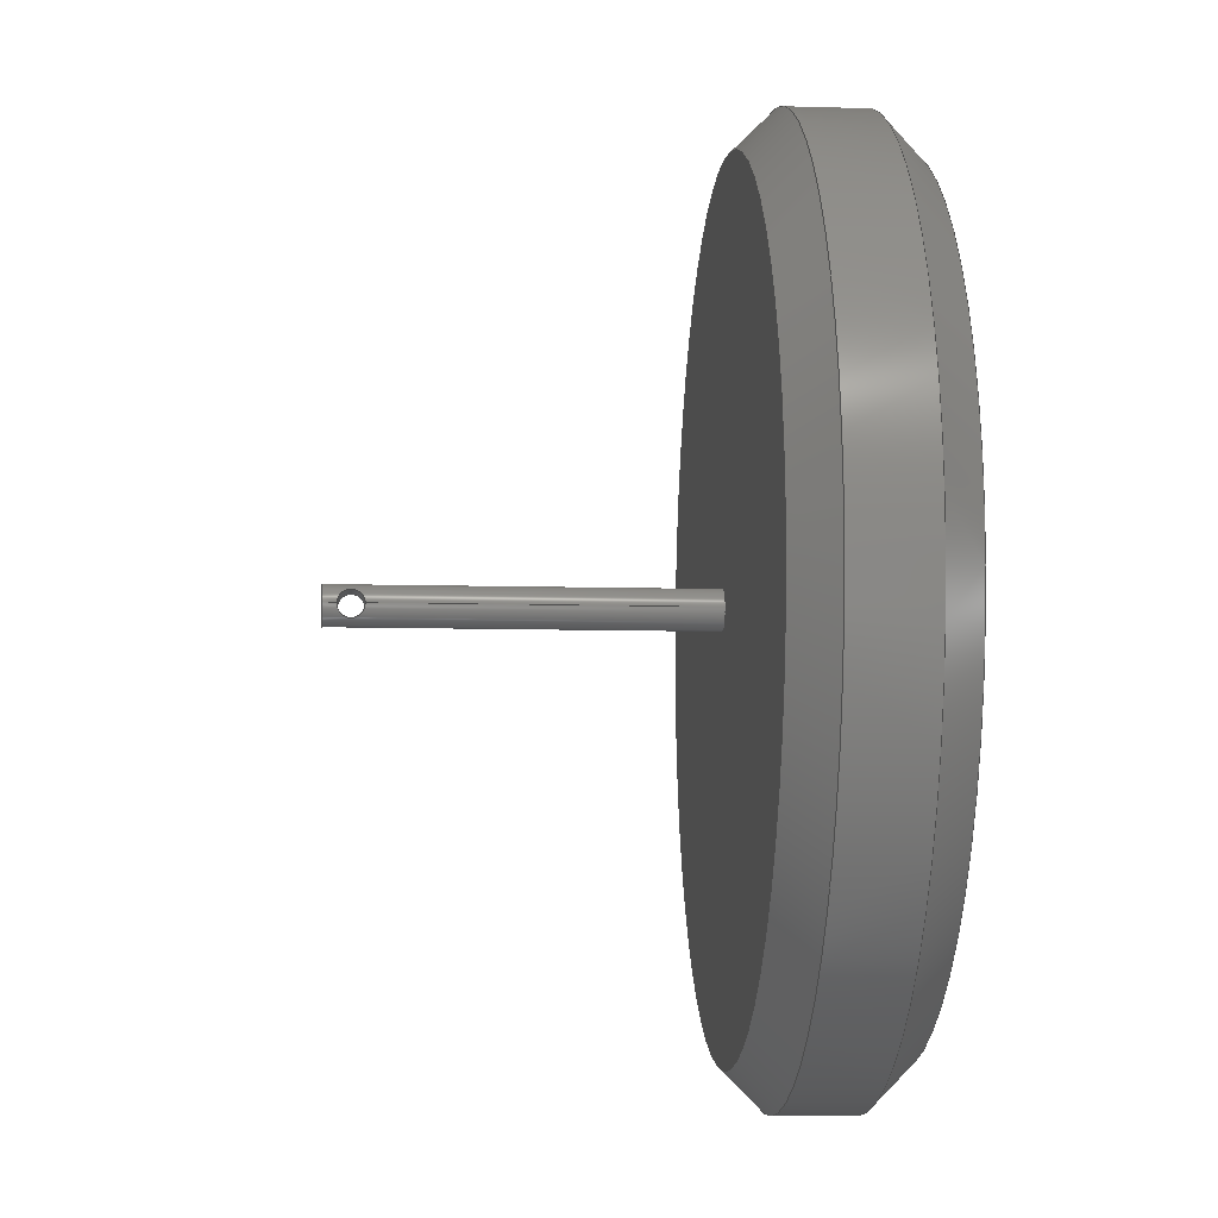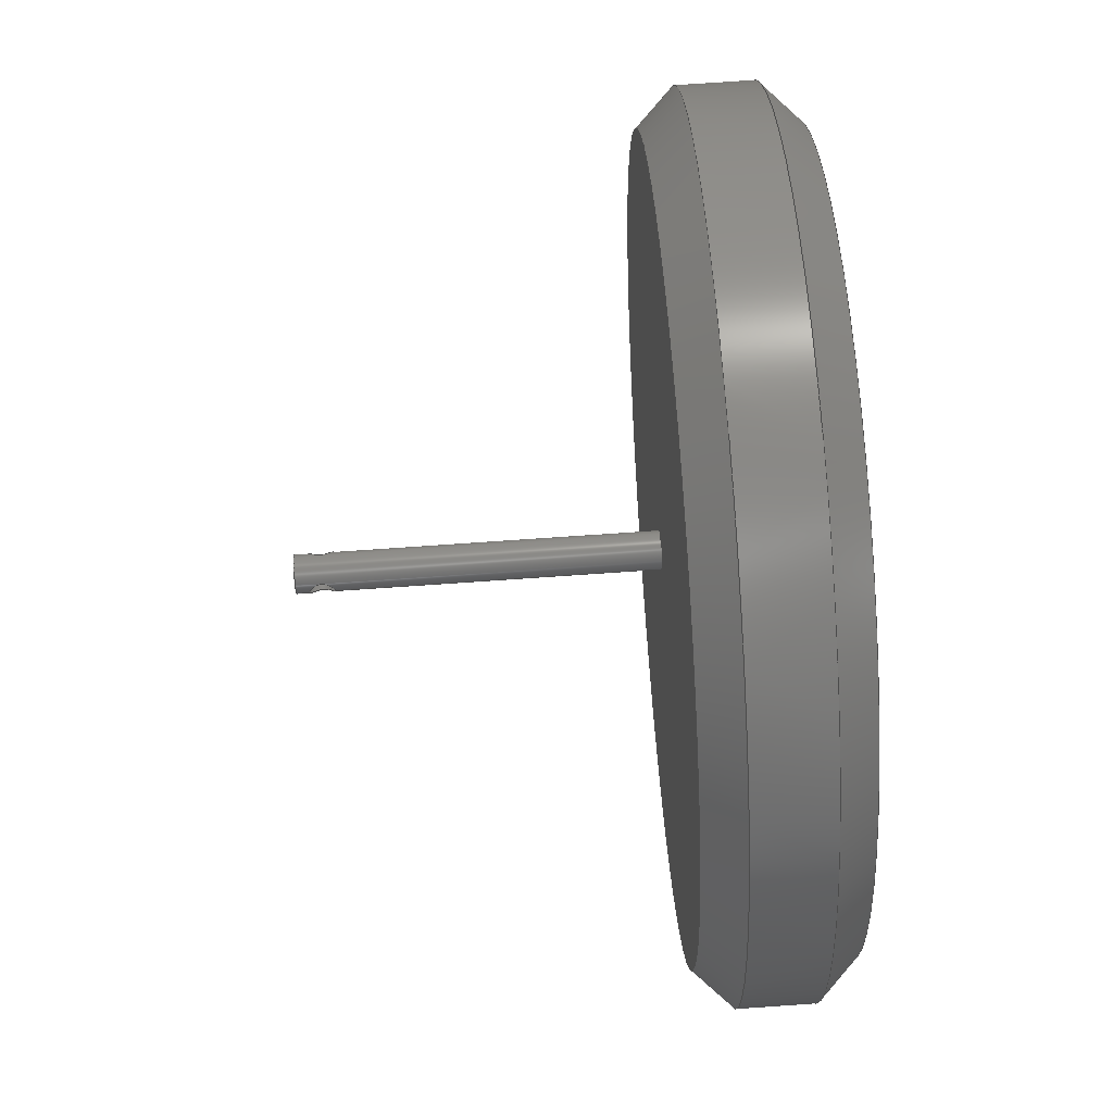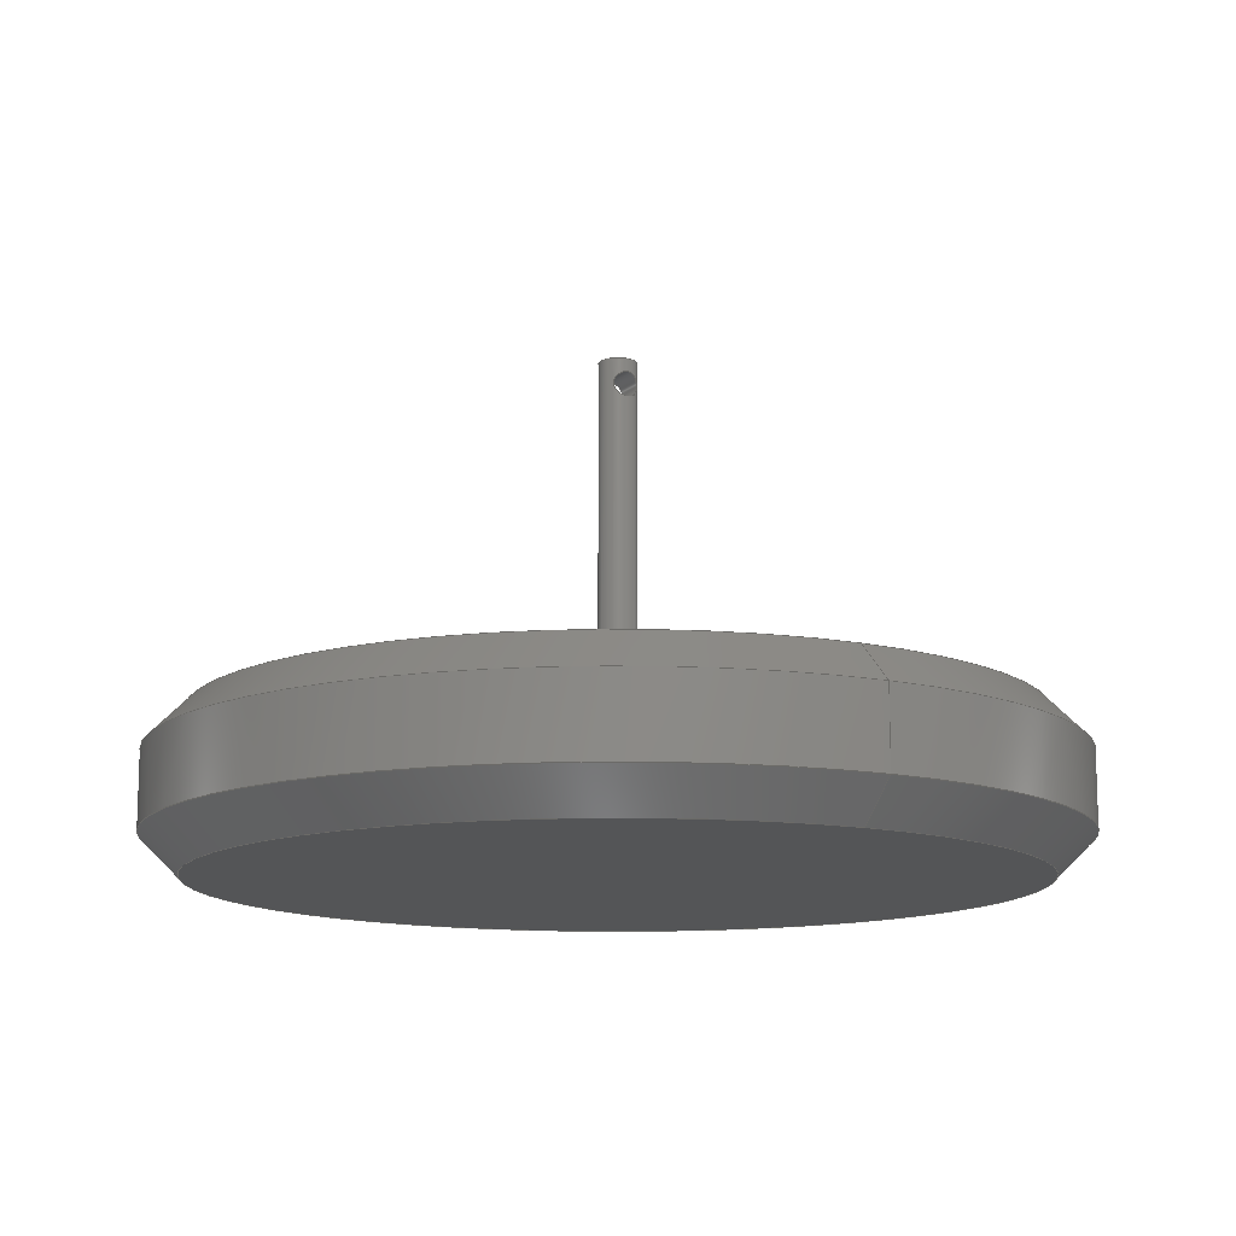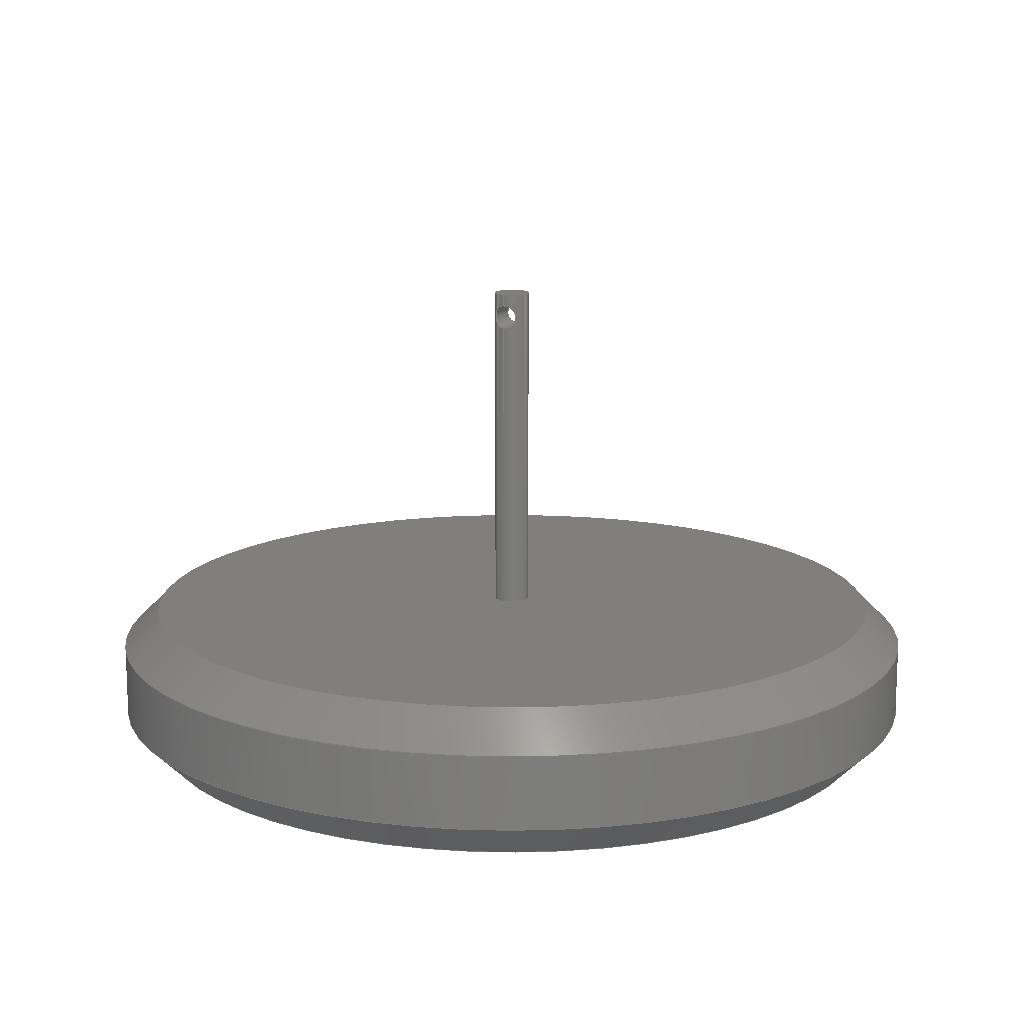
<metadata>
{"format":"step","ext":"step","renderer":"f3d","projection":"perspective","resolution":1024,"background":"white","views":[{"elev":-8.4,"azim":85.4,"up":"+Y"},{"elev":77.2,"azim":86.1,"up":"+Y"},{"elev":-12.8,"azim":-119.4,"up":"+Z"},{"elev":13.4,"azim":117.9,"up":"+Z"}]}
</metadata>
<code>
ISO-10303-21;
DATA;
#1=CONICAL_SURFACE('',#160,0.035,0.7854);
#2=CONICAL_SURFACE('',#161,0.032,0.7854);
#3=SHAPE_REPRESENTATION_RELATIONSHIP('','',#139,#5);
#4=SHAPE_REPRESENTATION_RELATIONSHIP('','',#140,#6);
#5=ADVANCED_BREP_SHAPE_REPRESENTATION('',(#135),#259);
#6=ADVANCED_BREP_SHAPE_REPRESENTATION('',(#136),#260);
#7=PLANE('',#145);
#8=PLANE('',#146);
#9=PLANE('',#152);
#10=PLANE('',#157);
#11=PLANE('',#159);
#12=CIRCLE('',#143,0.0015);
#13=CIRCLE('',#144,0.0015);
#14=CIRCLE('',#150,0.0015);
#15=CIRCLE('',#151,0.0015);
#16=CIRCLE('',#153,0.032);
#17=CIRCLE('',#155,0.035);
#18=CIRCLE('',#156,0.035);
#19=CIRCLE('',#158,0.032);
#20=ORIENTED_EDGE('',*,*,#40,.T.);
#21=ORIENTED_EDGE('',*,*,#41,.T.);
#22=ORIENTED_EDGE('',*,*,#42,.F.);
#23=ORIENTED_EDGE('',*,*,#43,.T.);
#24=ORIENTED_EDGE('',*,*,#43,.F.);
#25=ORIENTED_EDGE('',*,*,#42,.T.);
#26=ORIENTED_EDGE('',*,*,#41,.F.);
#27=ORIENTED_EDGE('',*,*,#40,.F.);
#28=ORIENTED_EDGE('',*,*,#44,.F.);
#29=ORIENTED_EDGE('',*,*,#45,.T.);
#30=ORIENTED_EDGE('',*,*,#46,.T.);
#31=ORIENTED_EDGE('',*,*,#44,.T.);
#32=ORIENTED_EDGE('',*,*,#47,.T.);
#33=ORIENTED_EDGE('',*,*,#48,.T.);
#34=ORIENTED_EDGE('',*,*,#49,.T.);
#35=ORIENTED_EDGE('',*,*,#45,.F.);
#36=ORIENTED_EDGE('',*,*,#46,.F.);
#37=ORIENTED_EDGE('',*,*,#47,.F.);
#38=ORIENTED_EDGE('',*,*,#48,.F.);
#39=ORIENTED_EDGE('',*,*,#49,.F.);
#40=EDGE_CURVE('',#50,#50,#60,.T.);
#41=EDGE_CURVE('',#51,#51,#61,.T.);
#42=EDGE_CURVE('',#52,#52,#12,.T.);
#43=EDGE_CURVE('',#53,#53,#13,.T.);
#44=EDGE_CURVE('',#54,#54,#14,.T.);
#45=EDGE_CURVE('',#55,#55,#15,.T.);
#46=EDGE_CURVE('',#56,#56,#16,.F.);
#47=EDGE_CURVE('',#57,#57,#17,.T.);
#48=EDGE_CURVE('',#58,#58,#18,.F.);
#49=EDGE_CURVE('',#59,#59,#19,.T.);
#50=VERTEX_POINT('',#217);
#51=VERTEX_POINT('',#229);
#52=VERTEX_POINT('',#231);
#53=VERTEX_POINT('',#233);
#54=VERTEX_POINT('',#240);
#55=VERTEX_POINT('',#242);
#56=VERTEX_POINT('',#245);
#57=VERTEX_POINT('',#248);
#58=VERTEX_POINT('',#250);
#59=VERTEX_POINT('',#253);
#60=B_SPLINE_CURVE_WITH_KNOTS('',3,(#206,#207,#208,#209,#210,#211,#212,
#213,#214,#215,#216),.UNSPECIFIED.,.T.,.F.,(1,1,1,1,1,1,1,1,1,1,1,1,1,1,
1),(-0.002422,-0.001615,-0.0008075,2.012e-19,
0.0008075,0.001615,0.002422,0.00323,
0.004037,0.004845,0.005652,0.00646,
0.007267,0.008075,0.008882),
 .UNSPECIFIED.);
#61=B_SPLINE_CURVE_WITH_KNOTS('',3,(#218,#219,#220,#221,#222,#223,#224,
#225,#226,#227,#228),.UNSPECIFIED.,.T.,.F.,(1,1,1,1,1,1,1,1,1,1,1,1,1,1,
1),(-0.002422,-0.001615,-0.0008075,2.012e-19,
0.0008075,0.001615,0.002422,0.00323,
0.004037,0.004845,0.005652,0.00646,
0.007267,0.008075,0.008882),
 .UNSPECIFIED.);
#62=EDGE_LOOP('',(#20));
#63=EDGE_LOOP('',(#21));
#64=EDGE_LOOP('',(#22));
#65=EDGE_LOOP('',(#23));
#66=EDGE_LOOP('',(#24));
#67=EDGE_LOOP('',(#25));
#68=EDGE_LOOP('',(#26));
#69=EDGE_LOOP('',(#27));
#70=EDGE_LOOP('',(#28));
#71=EDGE_LOOP('',(#29));
#72=EDGE_LOOP('',(#30));
#73=EDGE_LOOP('',(#31));
#74=EDGE_LOOP('',(#32));
#75=EDGE_LOOP('',(#33));
#76=EDGE_LOOP('',(#34));
#77=EDGE_LOOP('',(#35));
#78=EDGE_LOOP('',(#36));
#79=EDGE_LOOP('',(#37));
#80=EDGE_LOOP('',(#38));
#81=EDGE_LOOP('',(#39));
#82=FACE_BOUND('',#62,.T.);
#83=FACE_BOUND('',#63,.T.);
#84=FACE_BOUND('',#64,.T.);
#85=FACE_BOUND('',#65,.T.);
#86=FACE_BOUND('',#66,.T.);
#87=FACE_BOUND('',#67,.T.);
#88=FACE_BOUND('',#68,.T.);
#89=FACE_BOUND('',#69,.T.);
#90=FACE_BOUND('',#70,.T.);
#91=FACE_BOUND('',#71,.T.);
#92=FACE_BOUND('',#72,.T.);
#93=FACE_BOUND('',#73,.T.);
#94=FACE_BOUND('',#74,.T.);
#95=FACE_BOUND('',#75,.T.);
#96=FACE_BOUND('',#76,.T.);
#97=FACE_BOUND('',#77,.T.);
#98=FACE_BOUND('',#78,.T.);
#99=FACE_BOUND('',#79,.T.);
#100=FACE_BOUND('',#80,.T.);
#101=FACE_BOUND('',#81,.T.);
#102=CYLINDRICAL_SURFACE('',#142,0.0015);
#103=CYLINDRICAL_SURFACE('',#147,0.001);
#104=CYLINDRICAL_SURFACE('',#149,0.0015);
#105=CYLINDRICAL_SURFACE('',#154,0.035);
#106=ADVANCED_FACE('',(#82,#83,#84,#85),#102,.T.);
#107=ADVANCED_FACE('',(#86),#7,.F.);
#108=ADVANCED_FACE('',(#87),#8,.T.);
#109=ADVANCED_FACE('',(#88,#89),#103,.F.);
#110=ADVANCED_FACE('',(#90,#91),#104,.F.);
#111=ADVANCED_FACE('',(#92,#93),#9,.F.);
#112=ADVANCED_FACE('',(#94,#95),#105,.T.);
#113=ADVANCED_FACE('',(#96),#10,.T.);
#114=ADVANCED_FACE('',(#97),#11,.F.);
#115=ADVANCED_FACE('',(#98,#99),#1,.T.);
#116=ADVANCED_FACE('',(#100,#101),#2,.T.);
#117=CLOSED_SHELL('',(#106,#107,#108,#109));
#118=CLOSED_SHELL('',(#110,#111,#112,#113,#114,#115,#116));
#119=STYLED_ITEM('',(#121),#135);
#120=STYLED_ITEM('',(#122),#136);
#121=PRESENTATION_STYLE_ASSIGNMENT((#123));
#122=PRESENTATION_STYLE_ASSIGNMENT((#124));
#123=SURFACE_STYLE_USAGE(.BOTH.,#125);
#124=SURFACE_STYLE_USAGE(.BOTH.,#126);
#125=SURFACE_SIDE_STYLE('',(#127));
#126=SURFACE_SIDE_STYLE('',(#128));
#127=SURFACE_STYLE_FILL_AREA(#129);
#128=SURFACE_STYLE_FILL_AREA(#130);
#129=FILL_AREA_STYLE('',(#131));
#130=FILL_AREA_STYLE('',(#132));
#131=FILL_AREA_STYLE_COLOUR('',#133);
#132=FILL_AREA_STYLE_COLOUR('',#134);
#133=COLOUR_RGB('',0.6471,0.6471,0.6471);
#134=COLOUR_RGB('',0.8745,0.4471,0.3176);
#135=MANIFOLD_SOLID_BREP('Rod Displacer',#117);
#136=MANIFOLD_SOLID_BREP('Displacer',#118);
#137=SHAPE_DEFINITION_REPRESENTATION(#269,#139);
#138=SHAPE_DEFINITION_REPRESENTATION(#270,#140);
#139=SHAPE_REPRESENTATION('Rod Displacer',(#141),#259);
#140=SHAPE_REPRESENTATION('Displacer',(#148),#260);
#141=AXIS2_PLACEMENT_3D('',#204,#162,#163);
#142=AXIS2_PLACEMENT_3D('',#205,#164,#165);
#143=AXIS2_PLACEMENT_3D('',#230,#166,#167);
#144=AXIS2_PLACEMENT_3D('',#232,#168,#169);
#145=AXIS2_PLACEMENT_3D('',#234,#170,#171);
#146=AXIS2_PLACEMENT_3D('',#235,#172,#173);
#147=AXIS2_PLACEMENT_3D('',#236,#174,#175);
#148=AXIS2_PLACEMENT_3D('',#237,#176,#177);
#149=AXIS2_PLACEMENT_3D('',#238,#178,#179);
#150=AXIS2_PLACEMENT_3D('',#239,#180,#181);
#151=AXIS2_PLACEMENT_3D('',#241,#182,#183);
#152=AXIS2_PLACEMENT_3D('',#243,#184,#185);
#153=AXIS2_PLACEMENT_3D('',#244,#186,#187);
#154=AXIS2_PLACEMENT_3D('',#246,#188,#189);
#155=AXIS2_PLACEMENT_3D('',#247,#190,#191);
#156=AXIS2_PLACEMENT_3D('',#249,#192,#193);
#157=AXIS2_PLACEMENT_3D('',#251,#194,#195);
#158=AXIS2_PLACEMENT_3D('',#252,#196,#197);
#159=AXIS2_PLACEMENT_3D('',#254,#198,#199);
#160=AXIS2_PLACEMENT_3D('',#255,#200,#201);
#161=AXIS2_PLACEMENT_3D('',#256,#202,#203);
#162=DIRECTION('',(0,0,1));
#163=DIRECTION('',(1,0,0));
#164=DIRECTION('',(0,0,1));
#165=DIRECTION('',(1,0,0));
#166=DIRECTION('',(0,0,1));
#167=DIRECTION('',(1,0,0));
#168=DIRECTION('',(0,0,1));
#169=DIRECTION('',(1,0,0));
#170=DIRECTION('',(0,0,1));
#171=DIRECTION('',(1,0,0));
#172=DIRECTION('',(0,0,1));
#173=DIRECTION('',(1,0,0));
#174=DIRECTION('',(1,0,0));
#175=DIRECTION('',(0,0,-1));
#176=DIRECTION('',(0,0,1));
#177=DIRECTION('',(1,0,0));
#178=DIRECTION('',(0,0,-1));
#179=DIRECTION('',(-1,0,0));
#180=DIRECTION('',(0,0,-1));
#181=DIRECTION('',(-1,0,0));
#182=DIRECTION('',(0,0,-1));
#183=DIRECTION('',(-1,0,0));
#184=DIRECTION('',(0,0,-1));
#185=DIRECTION('',(-1,0,0));
#186=DIRECTION('',(0,0,-1));
#187=DIRECTION('',(-1,0,0));
#188=DIRECTION('',(0,0,-1));
#189=DIRECTION('',(-1,0,0));
#190=DIRECTION('',(0,0,-1));
#191=DIRECTION('',(-1,0,0));
#192=DIRECTION('',(0,0,-1));
#193=DIRECTION('',(-1,0,0));
#194=DIRECTION('',(0,0,-1));
#195=DIRECTION('',(-1,0,0));
#196=DIRECTION('',(0,0,-1));
#197=DIRECTION('',(-1,0,0));
#198=DIRECTION('',(0,0,-1));
#199=DIRECTION('',(-1,0,0));
#200=DIRECTION('',(0,0,-1));
#201=DIRECTION('',(-1,0,0));
#202=DIRECTION('',(0,0,1));
#203=DIRECTION('',(1,0,0));
#204=CARTESIAN_POINT('',(0,0,0));
#205=CARTESIAN_POINT('',(0,0,-0.004544));
#206=CARTESIAN_POINT('',(0.001335,0.0007869,0.03722));
#207=CARTESIAN_POINT('',(0.001583,-1.65e-07,0.03689));
#208=CARTESIAN_POINT('',(0.001335,-0.0007863,0.03722));
#209=CARTESIAN_POINT('',(0.00101,-0.001106,0.038));
#210=CARTESIAN_POINT('',(0.001334,-0.0007877,0.03878));
#211=CARTESIAN_POINT('',(0.001583,-3.104e-06,0.03911));
#212=CARTESIAN_POINT('',(0.001335,0.0007873,0.03878));
#213=CARTESIAN_POINT('',(0.00101,0.001106,0.038));
#214=CARTESIAN_POINT('',(0.001335,0.0007869,0.03722));
#215=CARTESIAN_POINT('',(0.001583,-1.65e-07,0.03689));
#216=CARTESIAN_POINT('',(0.001335,-0.0007863,0.03722));
#217=CARTESIAN_POINT('',(0.0015,2.078e-19,0.037));
#218=CARTESIAN_POINT('',(-0.001335,-0.0007869,0.03722));
#219=CARTESIAN_POINT('',(-0.001583,1.65e-07,0.03689));
#220=CARTESIAN_POINT('',(-0.001335,0.0007863,0.03722));
#221=CARTESIAN_POINT('',(-0.00101,0.001106,0.038));
#222=CARTESIAN_POINT('',(-0.001334,0.0007877,0.03878));
#223=CARTESIAN_POINT('',(-0.001583,3.104e-06,0.03911));
#224=CARTESIAN_POINT('',(-0.001335,-0.0007873,0.03878));
#225=CARTESIAN_POINT('',(-0.00101,-0.001106,0.038));
#226=CARTESIAN_POINT('',(-0.001335,-0.0007869,0.03722));
#227=CARTESIAN_POINT('',(-0.001583,1.65e-07,0.03689));
#228=CARTESIAN_POINT('',(-0.001335,0.0007863,0.03722));
#229=CARTESIAN_POINT('',(-0.0015,-2.078e-19,0.037));
#230=CARTESIAN_POINT('',(0,0,0.04));
#231=CARTESIAN_POINT('',(0.0015,0,0.04));
#232=CARTESIAN_POINT('',(0,0,0.009));
#233=CARTESIAN_POINT('',(0.0015,0,0.009));
#234=CARTESIAN_POINT('',(-0.00075,0,0.009));
#235=CARTESIAN_POINT('',(-0.00075,0,0.04));
#236=CARTESIAN_POINT('',(-0.1068,0,0.038));
#237=CARTESIAN_POINT('',(0,0,0));
#238=CARTESIAN_POINT('',(0,0,0.006));
#239=CARTESIAN_POINT('',(0,0,0.012));
#240=CARTESIAN_POINT('',(-0.0015,0,0.012));
#241=CARTESIAN_POINT('',(0,0,0.009));
#242=CARTESIAN_POINT('',(-0.0015,0,0.009));
#243=CARTESIAN_POINT('',(-0.01825,0,0.012));
#244=CARTESIAN_POINT('',(0,0,0.012));
#245=CARTESIAN_POINT('',(-0.032,0,0.012));
#246=CARTESIAN_POINT('',(0,0,0.006));
#247=CARTESIAN_POINT('',(0,0,0.009));
#248=CARTESIAN_POINT('',(-0.035,0,0.009));
#249=CARTESIAN_POINT('',(0,0,0.003));
#250=CARTESIAN_POINT('',(-0.035,0,0.003));
#251=CARTESIAN_POINT('',(-0.0175,0,0));
#252=CARTESIAN_POINT('',(0,0,0));
#253=CARTESIAN_POINT('',(-0.032,0,0));
#254=CARTESIAN_POINT('',(-0.00075,0,0.009));
#255=CARTESIAN_POINT('',(0,0,0.009));
#256=CARTESIAN_POINT('',(0,0,0));
#257=MECHANICAL_DESIGN_GEOMETRIC_PRESENTATION_REPRESENTATION('',(#119),
#259);
#258=MECHANICAL_DESIGN_GEOMETRIC_PRESENTATION_REPRESENTATION('',(#120),
#260);
#259=(
GEOMETRIC_REPRESENTATION_CONTEXT(3)
GLOBAL_UNCERTAINTY_ASSIGNED_CONTEXT((#261))
GLOBAL_UNIT_ASSIGNED_CONTEXT((#267,#265,#263))
REPRESENTATION_CONTEXT('Rod Displacer','TOP_LEVEL_ASSEMBLY_PART')
);
#260=(
GEOMETRIC_REPRESENTATION_CONTEXT(3)
GLOBAL_UNCERTAINTY_ASSIGNED_CONTEXT((#262))
GLOBAL_UNIT_ASSIGNED_CONTEXT((#268,#266,#264))
REPRESENTATION_CONTEXT('Displacer','TOP_LEVEL_ASSEMBLY_PART')
);
#261=UNCERTAINTY_MEASURE_WITH_UNIT(LENGTH_MEASURE(5e-06),#267,
'DISTANCE_ACCURACY_VALUE','Maximum Tolerance applied to model');
#262=UNCERTAINTY_MEASURE_WITH_UNIT(LENGTH_MEASURE(5e-06),#268,
'DISTANCE_ACCURACY_VALUE','Maximum Tolerance applied to model');
#263=(
NAMED_UNIT(*)
SI_UNIT($,.STERADIAN.)
SOLID_ANGLE_UNIT()
);
#264=(
NAMED_UNIT(*)
SI_UNIT($,.STERADIAN.)
SOLID_ANGLE_UNIT()
);
#265=(
NAMED_UNIT(*)
PLANE_ANGLE_UNIT()
SI_UNIT($,.RADIAN.)
);
#266=(
NAMED_UNIT(*)
PLANE_ANGLE_UNIT()
SI_UNIT($,.RADIAN.)
);
#267=(
LENGTH_UNIT()
NAMED_UNIT(*)
SI_UNIT($,.METRE.)
);
#268=(
LENGTH_UNIT()
NAMED_UNIT(*)
SI_UNIT($,.METRE.)
);
#269=PRODUCT_DEFINITION_SHAPE('','',#271);
#270=PRODUCT_DEFINITION_SHAPE('','',#272);
#271=PRODUCT_DEFINITION('','',#275,#273);
#272=PRODUCT_DEFINITION('','',#276,#274);
#273=PRODUCT_DEFINITION_CONTEXT('',#287,'design');
#274=PRODUCT_DEFINITION_CONTEXT('',#288,'design');
#275=PRODUCT_DEFINITION_FORMATION_WITH_SPECIFIED_SOURCE('','',#279,
 .NOT_KNOWN.);
#276=PRODUCT_DEFINITION_FORMATION_WITH_SPECIFIED_SOURCE('','',#280,
 .NOT_KNOWN.);
#277=PRODUCT_RELATED_PRODUCT_CATEGORY('','',(#279));
#278=PRODUCT_RELATED_PRODUCT_CATEGORY('','',(#280));
#279=PRODUCT('Rod Displacer','Rod Displacer','Rod Displacer',(#283));
#280=PRODUCT('Displacer','Displacer','Displacer',(#284));
#281=PRODUCT_CATEGORY('','');
#282=PRODUCT_CATEGORY('','');
#283=PRODUCT_CONTEXT('',#287,'mechanical');
#284=PRODUCT_CONTEXT('',#288,'mechanical');
#285=APPLICATION_PROTOCOL_DEFINITION('international standard',
'ap242_managed_model_based_3d_engineering',2011,#287);
#286=APPLICATION_PROTOCOL_DEFINITION('international standard',
'ap242_managed_model_based_3d_engineering',2011,#288);
#287=APPLICATION_CONTEXT('managed model based 3d engineering');
#288=APPLICATION_CONTEXT('managed model based 3d engineering');
ENDSEC;
END-ISO-10303-21;

</code>
